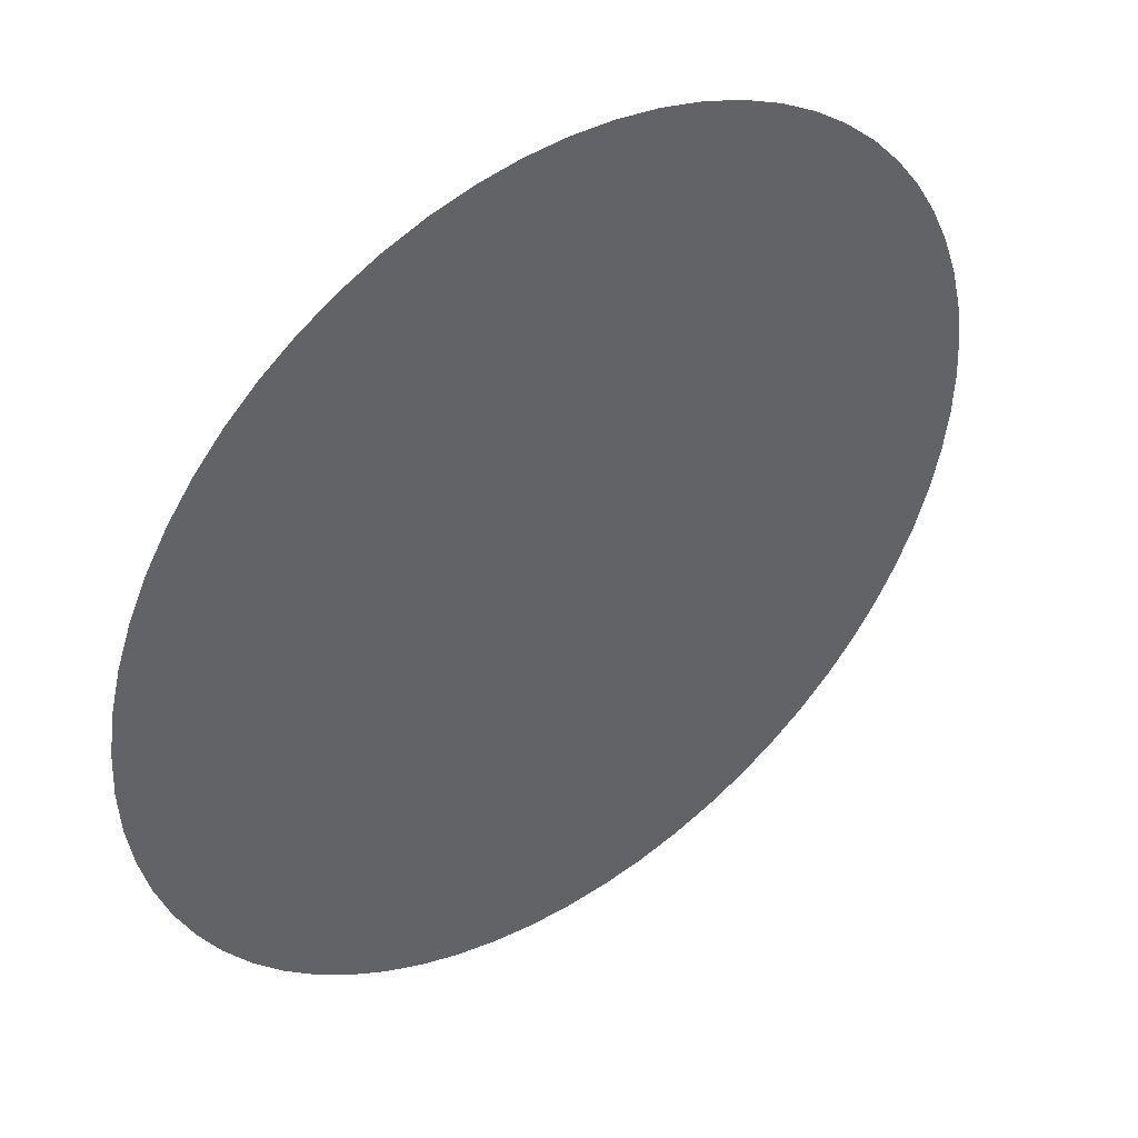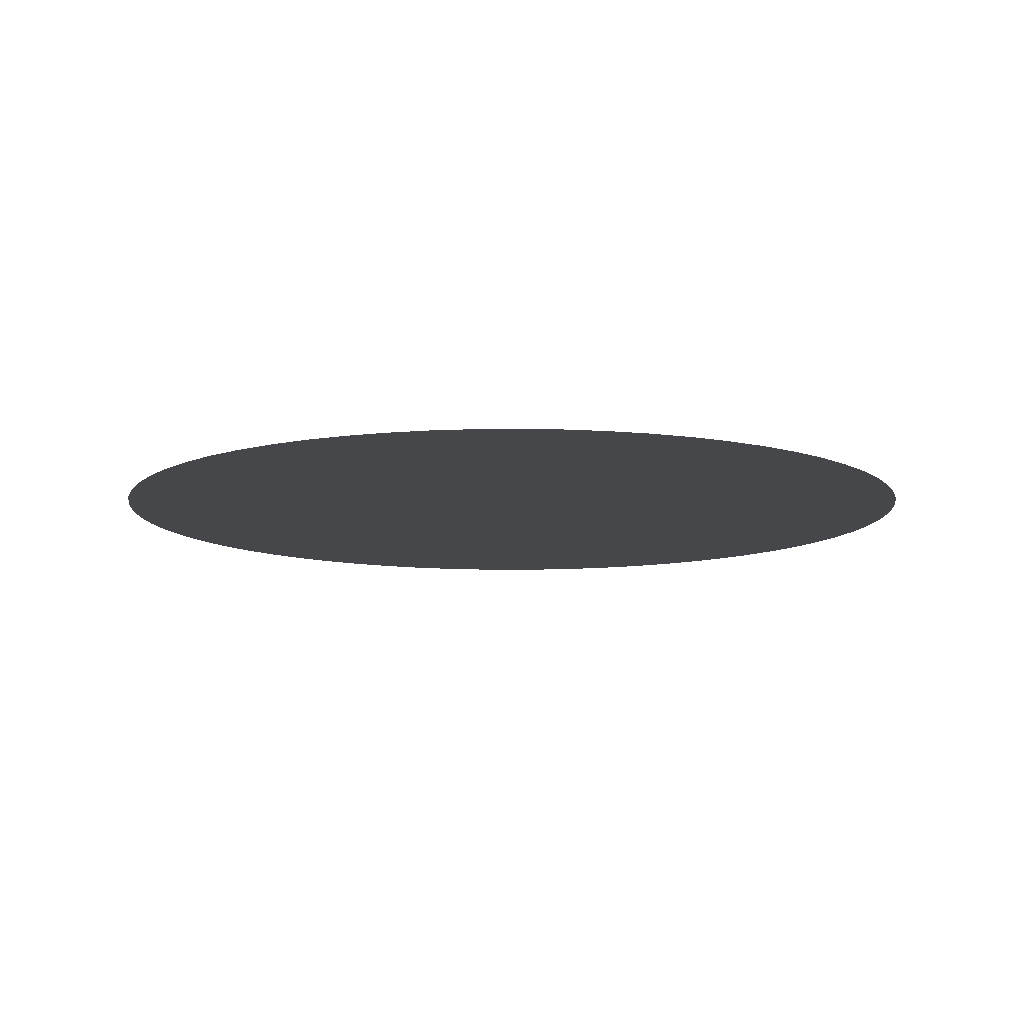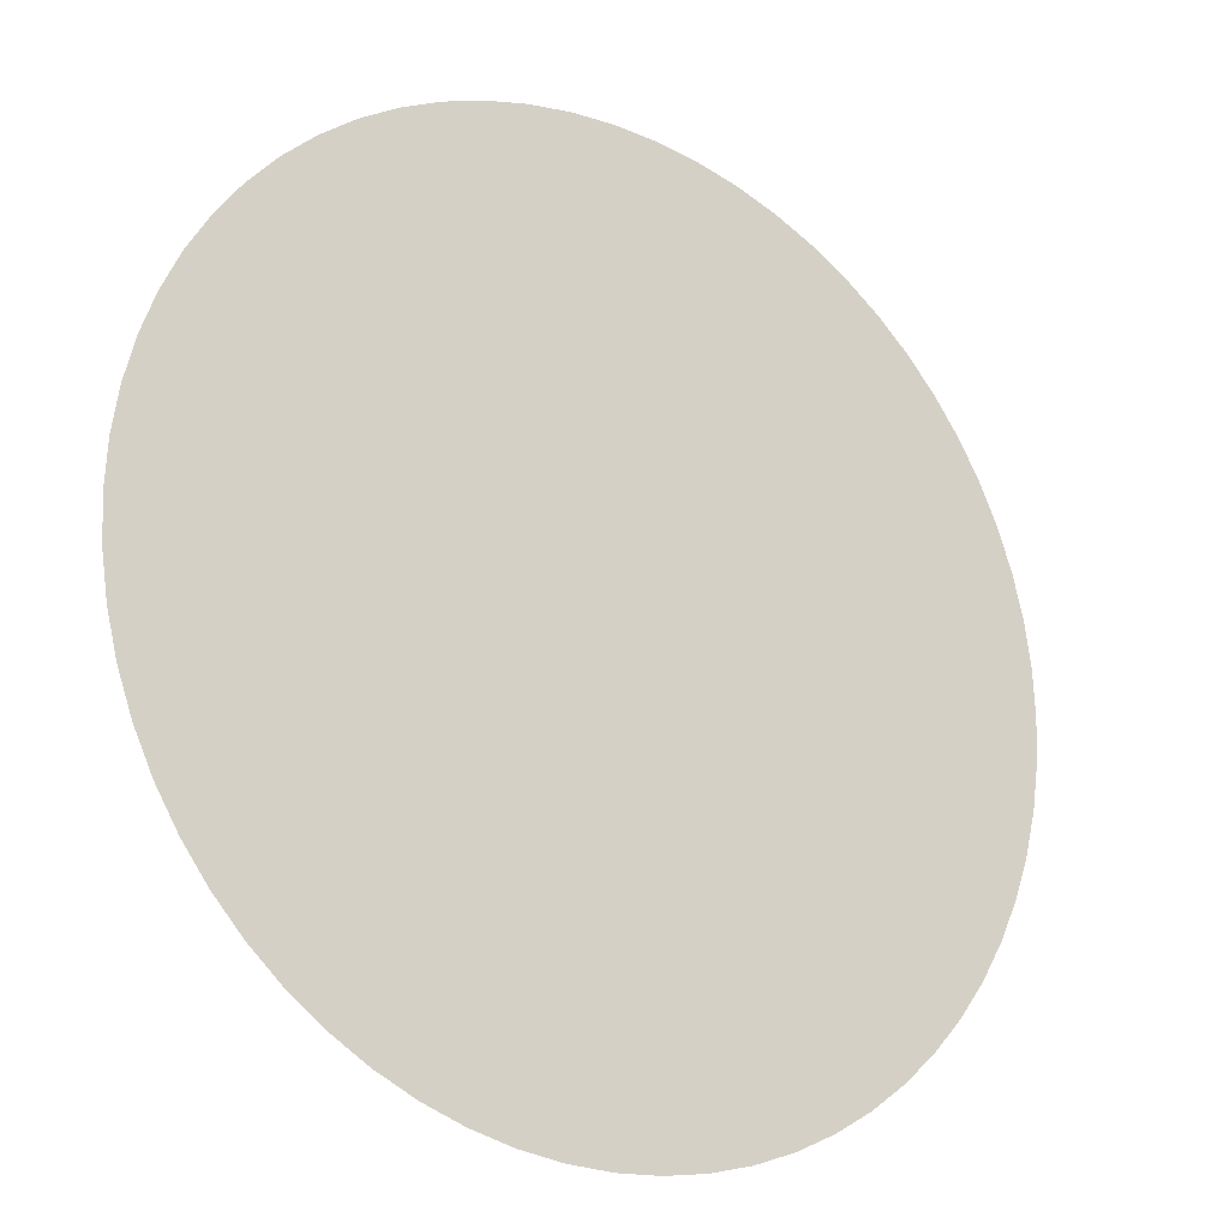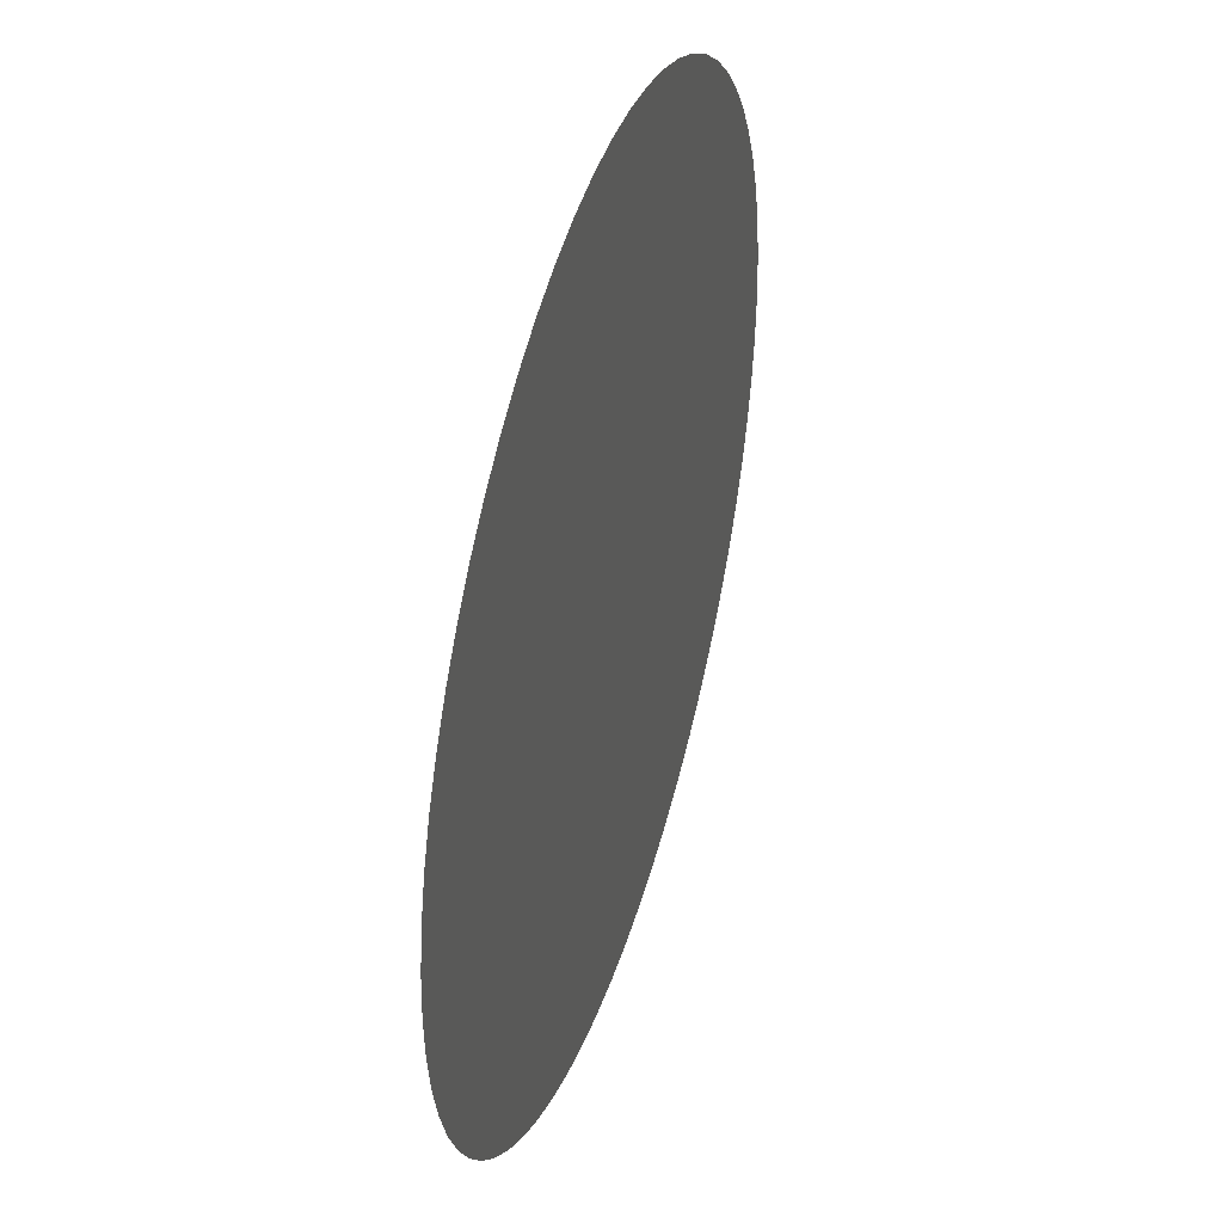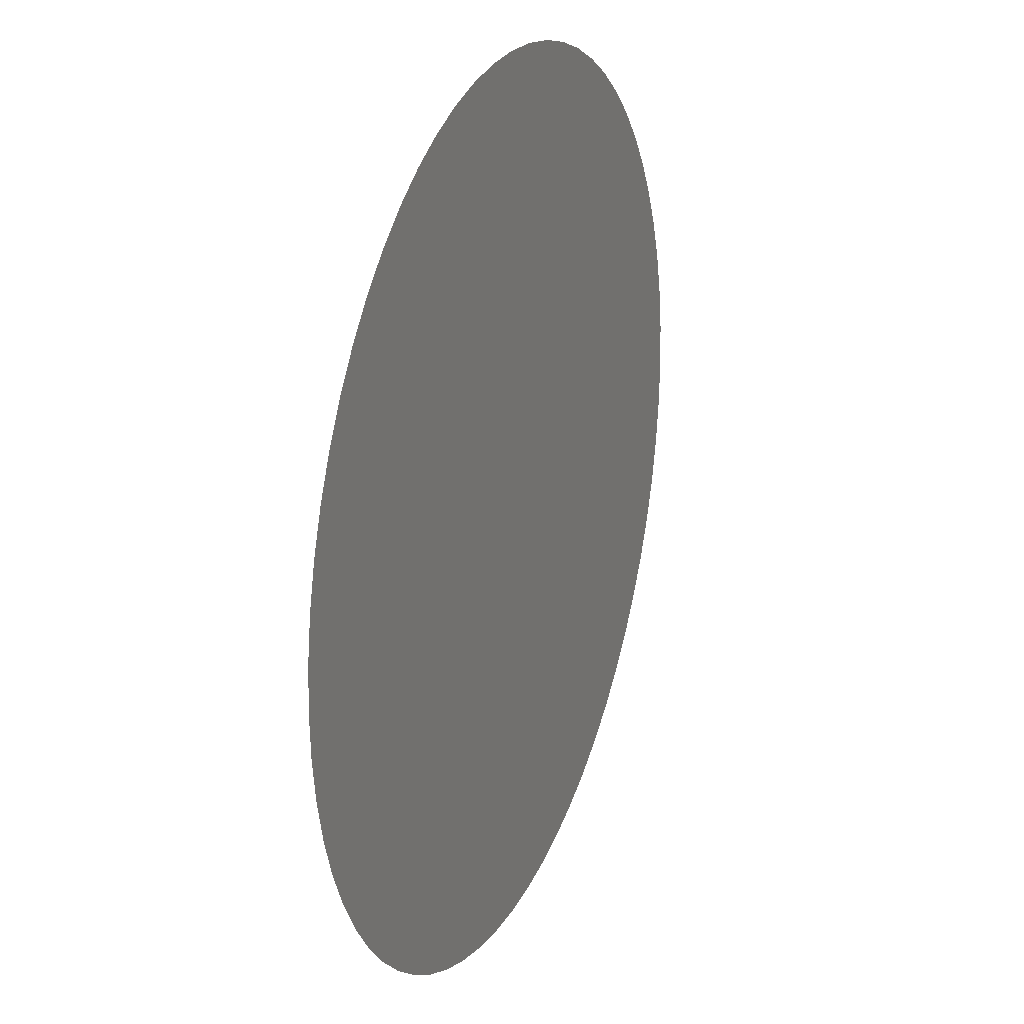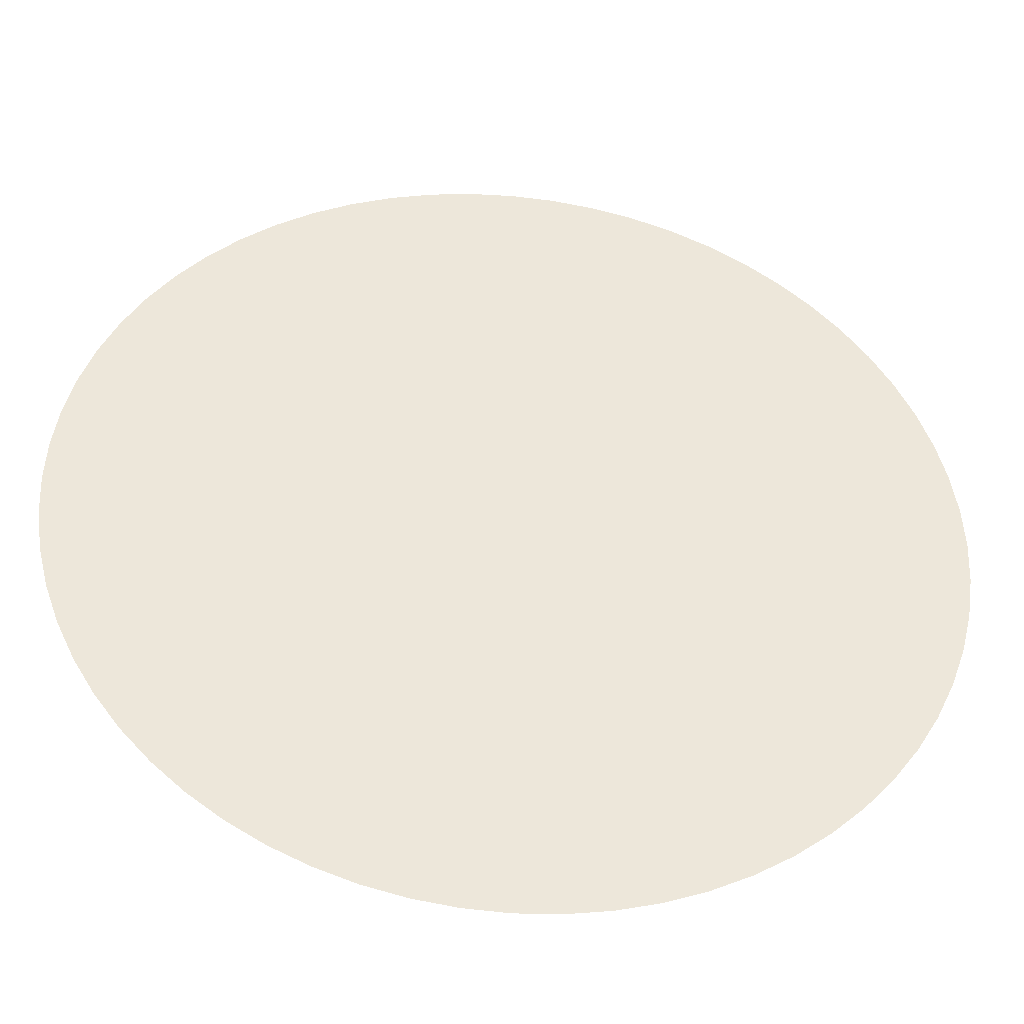
<metadata>
{"format":"obj","ext":"obj","renderer":"f3d","projection":"perspective","resolution":1024,"background":"white","views":[{"elev":43.0,"azim":-36.1,"up":"+Z"},{"elev":-10.4,"azim":162.3,"up":"+Y"},{"elev":-21.0,"azim":145.8,"up":"+Z"},{"elev":41.9,"azim":107.2,"up":"+Z"},{"elev":23.2,"azim":111.6,"up":"+Z"},{"elev":-40.6,"azim":-6.5,"up":"+Z"}]}
</metadata>
<code>
o Circle
v 0 0 100
v 9.802 0 99.52
v 19.51 0 98.08
v 29.03 0 95.69
v 38.27 0 92.39
v 47.14 0 88.19
v 55.56 0 83.15
v 63.44 0 77.3
v 70.71 0 70.71
v 77.3 0 63.44
v 83.15 0 55.56
v 88.19 0 47.14
v 92.39 0 38.27
v 95.69 0 29.03
v 98.08 0 19.51
v 99.52 0 9.802
v 100 0 -1.6e-05
v 99.52 0 -9.802
v 98.08 0 -19.51
v 95.69 0 -29.03
v 92.39 0 -38.27
v 88.19 0 -47.14
v 83.15 0 -55.56
v 77.3 0 -63.44
v 70.71 0 -70.71
v 63.44 0 -77.3
v 55.56 0 -83.15
v 47.14 0 -88.19
v 38.27 0 -92.39
v 29.03 0 -95.69
v 19.51 0 -98.08
v 9.802 0 -99.52
v -8e-05 0 -100
v -9.802 0 -99.52
v -19.51 0 -98.08
v -29.03 0 -95.69
v -38.27 0 -92.39
v -47.14 0 -88.19
v -55.56 0 -83.15
v -63.44 0 -77.3
v -70.71 0 -70.71
v -77.3 0 -63.44
v -83.15 0 -55.56
v -88.19 0 -47.14
v -92.39 0 -38.27
v -95.69 0 -29.03
v -98.08 0 -19.51
v -99.52 0 -9.802
v -100 0 -4.6e-05
v -99.52 0 9.802
v -98.08 0 19.51
v -95.69 0 29.03
v -92.39 0 38.27
v -88.19 0 47.14
v -83.15 0 55.56
v -77.3 0 63.44
v -70.71 0 70.71
v -63.44 0 77.3
v -55.56 0 83.15
v -47.14 0 88.19
v -38.27 0 92.39
v -29.03 0 95.69
v -19.51 0 98.08
v -9.802 0 99.52
v 98.36 0 -0.2768
v 96.22 0 -10.32
v 93.12 0 -20.24
v 89.1 0 -29.94
v 84.2 0 -39.32
v 78.45 0 -48.29
v 71.92 0 -56.77
v 64.67 0 -64.67
v 56.77 0 -71.92
v 48.29 0 -78.45
v 39.32 0 -84.2
v 29.94 0 -89.1
v 20.24 0 -93.12
v 10.32 0 -96.22
v 0.2767 0 -98.36
v 96.14 0 9.353
v 93.23 0 -0.8461
v 89.38 0 -10.99
v 84.62 0 -20.98
v 79 0 -30.73
v 72.57 0 -40.13
v 65.4 0 -49.1
v 57.55 0 -57.55
v 49.1 0 -65.4
v 40.13 0 -72.57
v 30.73 0 -79
v 20.98 0 -84.62
v 10.99 0 -89.38
v 0.846 0 -93.23
v -9.353 0 -96.14
v 92.91 0 18.98
v 89.18 0 8.809
v 84.54 0 -1.395
v 79.03 0 -11.53
v 72.7 0 -21.5
v 65.62 0 -31.21
v 57.86 0 -40.57
v 49.48 0 -49.48
v 40.57 0 -57.86
v 31.21 0 -65.62
v 21.5 0 -72.7
v 11.53 0 -79.03
v 1.395 0 -84.54
v -8.809 0 -89.18
v -18.98 0 -92.91
v 88.71 0 28.51
v 84.13 0 18.52
v 78.69 0 8.416
v 72.43 0 -1.718
v 65.42 0 -11.78
v 57.73 0 -21.68
v 49.42 0 -31.31
v 40.59 0 -40.59
v 31.31 0 -49.42
v 21.68 0 -57.73
v 11.78 0 -65.42
v 1.718 0 -72.43
v -8.416 0 -78.69
v -18.52 0 -84.13
v -28.51 0 -88.71
v 83.6 0 37.82
v 78.15 0 28.18
v 71.91 0 18.31
v 64.93 0 8.315
v 57.27 0 -1.713
v 49.02 0 -11.68
v 40.24 0 -21.48
v 31.04 0 -31.04
v 21.48 0 -40.24
v 11.68 0 -49.02
v 1.713 0 -57.27
v -8.315 0 -64.93
v -18.31 0 -71.91
v -28.18 0 -78.15
v -37.82 0 -83.6
v 77.63 0 46.81
v 71.33 0 37.65
v 64.32 0 28.15
v 56.64 0 18.42
v 48.39 0 8.55
v 39.64 0 -1.371
v 30.47 0 -11.25
v 20.98 0 -20.98
v 11.25 0 -30.47
v 1.371 0 -39.64
v -8.55 0 -48.39
v -18.42 0 -56.64
v -28.15 0 -64.32
v -37.65 0 -71.33
v -46.81 0 -77.63
v 70.88 0 55.38
v 63.77 0 46.81
v 56.02 0 37.81
v 47.71 0 28.46
v 38.93 0 18.85
v 29.75 0 9.08
v 20.27 0 -0.76
v 10.57 0 -10.57
v 0.7599 0 -20.27
v -9.08 0 -29.75
v -18.85 0 -38.93
v -28.46 0 -47.71
v -37.81 0 -56.02
v -46.81 0 -63.77
v -55.38 0 -70.88
v 63.44 0 63.44
v 55.56 0 55.56
v 47.14 0 47.14
v 38.27 0 38.27
v 29.03 0 29.03
v 19.51 0 19.51
v 9.802 0 9.802
v -0.000134 0 -6.3e-05
v -9.802 0 -9.802
v -19.51 0 -19.51
v -29.03 0 -29.03
v -38.27 0 -38.27
v -47.14 0 -47.14
v -55.56 0 -55.56
v -63.44 0 -63.44
v 55.38 0 70.88
v 46.81 0 63.77
v 37.81 0 56.02
v 28.46 0 47.71
v 18.85 0 38.93
v 9.08 0 29.75
v -0.7601 0 20.27
v -10.57 0 10.57
v -20.27 0 0.7599
v -29.75 0 -9.08
v -38.93 0 -18.85
v -47.71 0 -28.46
v -56.02 0 -37.81
v -63.77 0 -46.81
v -70.88 0 -55.38
v 46.81 0 77.63
v 37.64 0 71.33
v 28.15 0 64.32
v 18.42 0 56.64
v 8.55 0 48.39
v -1.371 0 39.64
v -11.25 0 30.47
v -20.98 0 20.98
v -30.47 0 11.25
v -39.64 0 1.371
v -48.39 0 -8.55
v -56.64 0 -18.42
v -64.32 0 -28.15
v -71.33 0 -37.65
v -77.63 0 -46.81
v 37.82 0 83.6
v 28.18 0 78.15
v 18.31 0 71.91
v 8.315 0 64.93
v -1.713 0 57.27
v -11.68 0 49.02
v -21.48 0 40.24
v -31.04 0 31.04
v -40.24 0 21.48
v -49.02 0 11.68
v -57.27 0 1.713
v -64.93 0 -8.315
v -71.91 0 -18.31
v -78.15 0 -28.18
v -83.6 0 -37.82
v 28.51 0 88.71
v 18.52 0 84.13
v 8.416 0 78.69
v -1.718 0 72.43
v -11.78 0 65.42
v -21.68 0 57.73
v -31.31 0 49.42
v -40.59 0 40.59
v -49.42 0 31.31
v -57.73 0 21.68
v -65.42 0 11.78
v -72.43 0 1.718
v -78.69 0 -8.416
v -84.13 0 -18.52
v -88.71 0 -28.51
v 18.98 0 92.91
v 8.809 0 89.18
v -1.395 0 84.54
v -11.53 0 79.03
v -21.5 0 72.7
v -31.21 0 65.62
v -40.57 0 57.86
v -49.48 0 49.48
v -57.86 0 40.57
v -65.62 0 31.21
v -72.7 0 21.5
v -79.03 0 11.53
v -84.54 0 1.395
v -89.18 0 -8.809
v -92.91 0 -18.98
v 9.353 0 96.14
v -0.8464 0 93.23
v -10.99 0 89.38
v -20.98 0 84.62
v -30.73 0 79
v -40.13 0 72.57
v -49.1 0 65.4
v -57.55 0 57.55
v -65.4 0 49.1
v -72.57 0 40.13
v -79 0 30.73
v -84.62 0 20.98
v -89.38 0 10.99
v -93.23 0 0.846
v -96.14 0 -9.353
v -0.2771 0 98.36
v -10.32 0 96.22
v -20.24 0 93.12
v -29.94 0 89.1
v -39.32 0 84.2
v -48.29 0 78.45
v -56.77 0 71.92
v -64.67 0 64.67
v -71.92 0 56.77
v -78.45 0 48.29
v -84.2 0 39.32
v -89.1 0 29.94
v -93.12 0 20.24
v -96.22 0 10.32
v -98.36 0 0.2767
f 18 65 16 17
f 65 80 15 16
f 80 95 14 15
f 95 110 13 14
f 110 125 12 13
f 125 140 11 12
f 140 155 10 11
f 155 170 9 10
f 170 185 8 9
f 185 200 7 8
f 200 215 6 7
f 215 230 5 6
f 230 245 4 5
f 245 260 3 4
f 260 275 2 3
f 275 64 1 2
f 19 66 65 18
f 66 81 80 65
f 81 96 95 80
f 96 111 110 95
f 111 126 125 110
f 126 141 140 125
f 141 156 155 140
f 156 171 170 155
f 171 186 185 170
f 186 201 200 185
f 201 216 215 200
f 216 231 230 215
f 231 246 245 230
f 246 261 260 245
f 261 276 275 260
f 276 63 64 275
f 20 67 66 19
f 67 82 81 66
f 82 97 96 81
f 97 112 111 96
f 112 127 126 111
f 127 142 141 126
f 142 157 156 141
f 157 172 171 156
f 172 187 186 171
f 187 202 201 186
f 202 217 216 201
f 217 232 231 216
f 232 247 246 231
f 247 262 261 246
f 262 277 276 261
f 277 62 63 276
f 21 68 67 20
f 68 83 82 67
f 83 98 97 82
f 98 113 112 97
f 113 128 127 112
f 128 143 142 127
f 143 158 157 142
f 158 173 172 157
f 173 188 187 172
f 188 203 202 187
f 203 218 217 202
f 218 233 232 217
f 233 248 247 232
f 248 263 262 247
f 263 278 277 262
f 278 61 62 277
f 22 69 68 21
f 69 84 83 68
f 84 99 98 83
f 99 114 113 98
f 114 129 128 113
f 129 144 143 128
f 144 159 158 143
f 159 174 173 158
f 174 189 188 173
f 189 204 203 188
f 204 219 218 203
f 219 234 233 218
f 234 249 248 233
f 249 264 263 248
f 264 279 278 263
f 279 60 61 278
f 23 70 69 22
f 70 85 84 69
f 85 100 99 84
f 100 115 114 99
f 115 130 129 114
f 130 145 144 129
f 145 160 159 144
f 160 175 174 159
f 175 190 189 174
f 190 205 204 189
f 205 220 219 204
f 220 235 234 219
f 235 250 249 234
f 250 265 264 249
f 265 280 279 264
f 280 59 60 279
f 24 71 70 23
f 71 86 85 70
f 86 101 100 85
f 101 116 115 100
f 116 131 130 115
f 131 146 145 130
f 146 161 160 145
f 161 176 175 160
f 176 191 190 175
f 191 206 205 190
f 206 221 220 205
f 221 236 235 220
f 236 251 250 235
f 251 266 265 250
f 266 281 280 265
f 281 58 59 280
f 25 72 71 24
f 72 87 86 71
f 87 102 101 86
f 102 117 116 101
f 117 132 131 116
f 132 147 146 131
f 147 162 161 146
f 162 177 176 161
f 177 192 191 176
f 192 207 206 191
f 207 222 221 206
f 222 237 236 221
f 237 252 251 236
f 252 267 266 251
f 267 282 281 266
f 282 57 58 281
f 26 73 72 25
f 73 88 87 72
f 88 103 102 87
f 103 118 117 102
f 118 133 132 117
f 133 148 147 132
f 148 163 162 147
f 163 178 177 162
f 178 193 192 177
f 193 208 207 192
f 208 223 222 207
f 223 238 237 222
f 238 253 252 237
f 253 268 267 252
f 268 283 282 267
f 283 56 57 282
f 27 74 73 26
f 74 89 88 73
f 89 104 103 88
f 104 119 118 103
f 119 134 133 118
f 134 149 148 133
f 149 164 163 148
f 164 179 178 163
f 179 194 193 178
f 194 209 208 193
f 209 224 223 208
f 224 239 238 223
f 239 254 253 238
f 254 269 268 253
f 269 284 283 268
f 284 55 56 283
f 28 75 74 27
f 75 90 89 74
f 90 105 104 89
f 105 120 119 104
f 120 135 134 119
f 135 150 149 134
f 150 165 164 149
f 165 180 179 164
f 180 195 194 179
f 195 210 209 194
f 210 225 224 209
f 225 240 239 224
f 240 255 254 239
f 255 270 269 254
f 270 285 284 269
f 285 54 55 284
f 29 76 75 28
f 76 91 90 75
f 91 106 105 90
f 106 121 120 105
f 121 136 135 120
f 136 151 150 135
f 151 166 165 150
f 166 181 180 165
f 181 196 195 180
f 196 211 210 195
f 211 226 225 210
f 226 241 240 225
f 241 256 255 240
f 256 271 270 255
f 271 286 285 270
f 286 53 54 285
f 30 77 76 29
f 77 92 91 76
f 92 107 106 91
f 107 122 121 106
f 122 137 136 121
f 137 152 151 136
f 152 167 166 151
f 167 182 181 166
f 182 197 196 181
f 197 212 211 196
f 212 227 226 211
f 227 242 241 226
f 242 257 256 241
f 257 272 271 256
f 272 287 286 271
f 287 52 53 286
f 31 78 77 30
f 78 93 92 77
f 93 108 107 92
f 108 123 122 107
f 123 138 137 122
f 138 153 152 137
f 153 168 167 152
f 168 183 182 167
f 183 198 197 182
f 198 213 212 197
f 213 228 227 212
f 228 243 242 227
f 243 258 257 242
f 258 273 272 257
f 273 288 287 272
f 288 51 52 287
f 32 79 78 31
f 79 94 93 78
f 94 109 108 93
f 109 124 123 108
f 124 139 138 123
f 139 154 153 138
f 154 169 168 153
f 169 184 183 168
f 184 199 198 183
f 199 214 213 198
f 214 229 228 213
f 229 244 243 228
f 244 259 258 243
f 259 274 273 258
f 274 289 288 273
f 289 50 51 288
f 33 34 79 32
f 34 35 94 79
f 35 36 109 94
f 36 37 124 109
f 37 38 139 124
f 38 39 154 139
f 39 40 169 154
f 40 41 184 169
f 41 42 199 184
f 42 43 214 199
f 43 44 229 214
f 44 45 244 229
f 45 46 259 244
f 46 47 274 259
f 47 48 289 274
f 48 49 50 289

</code>
